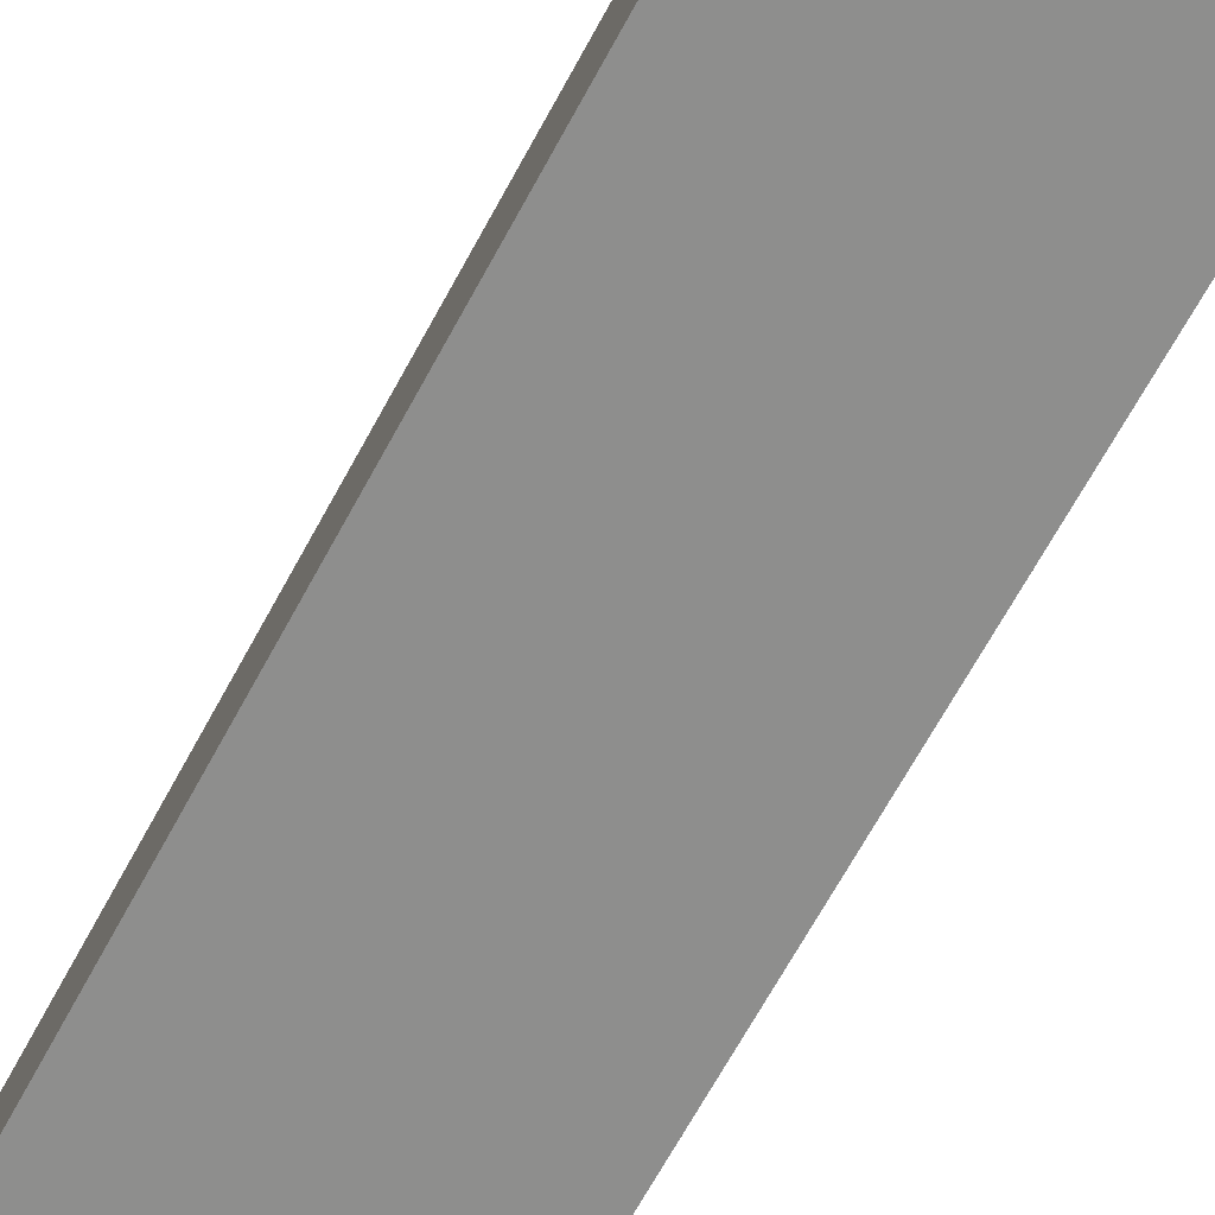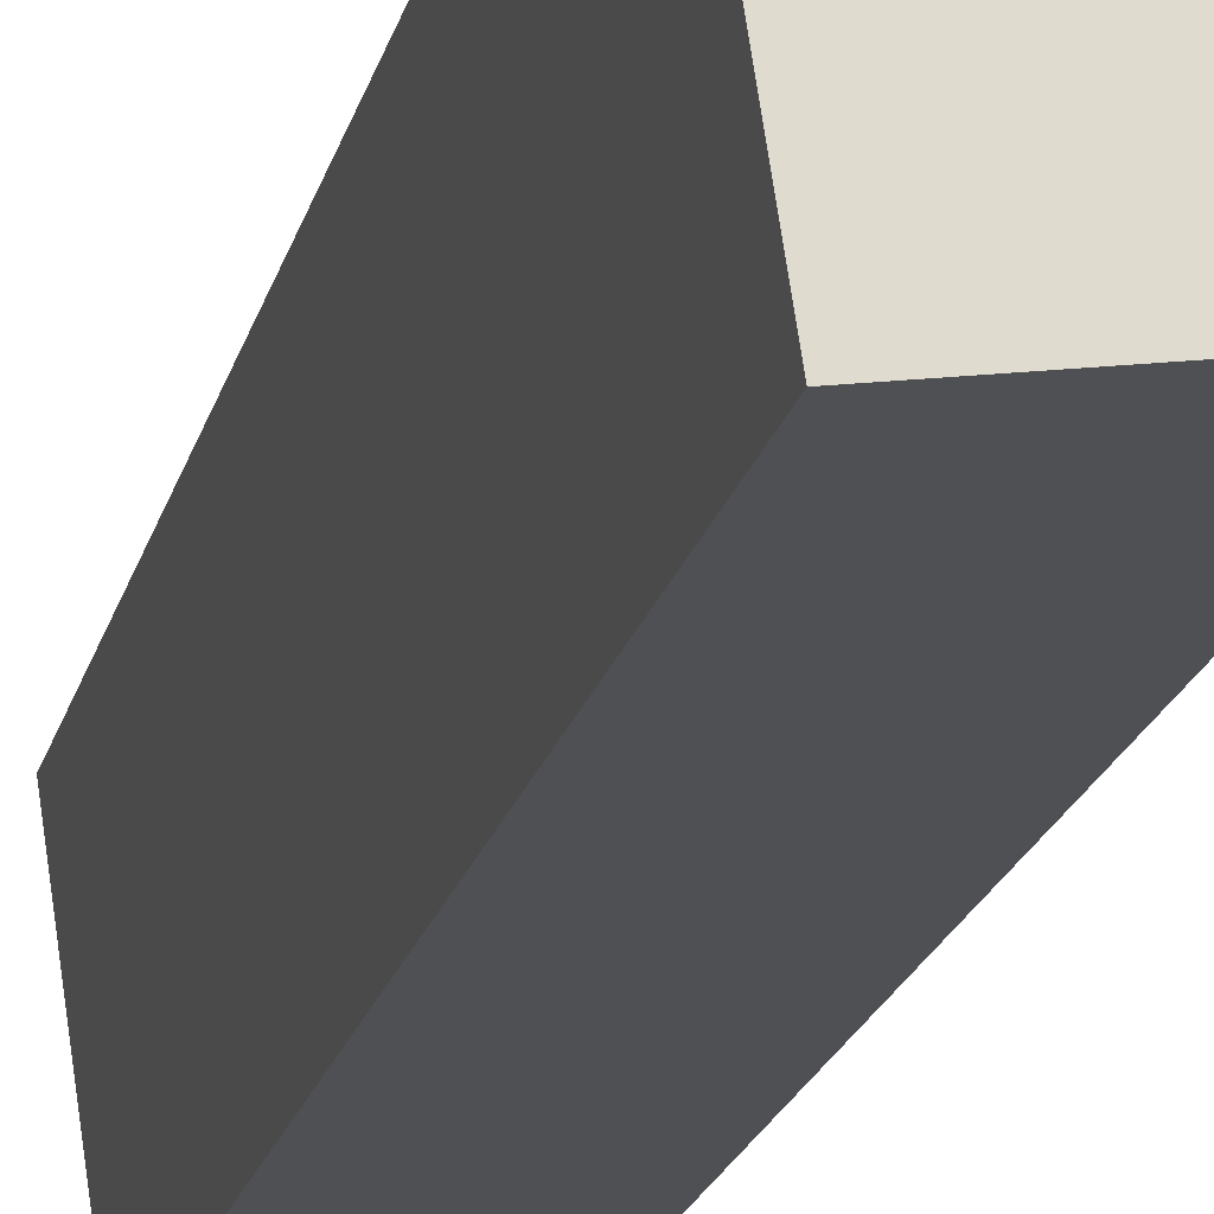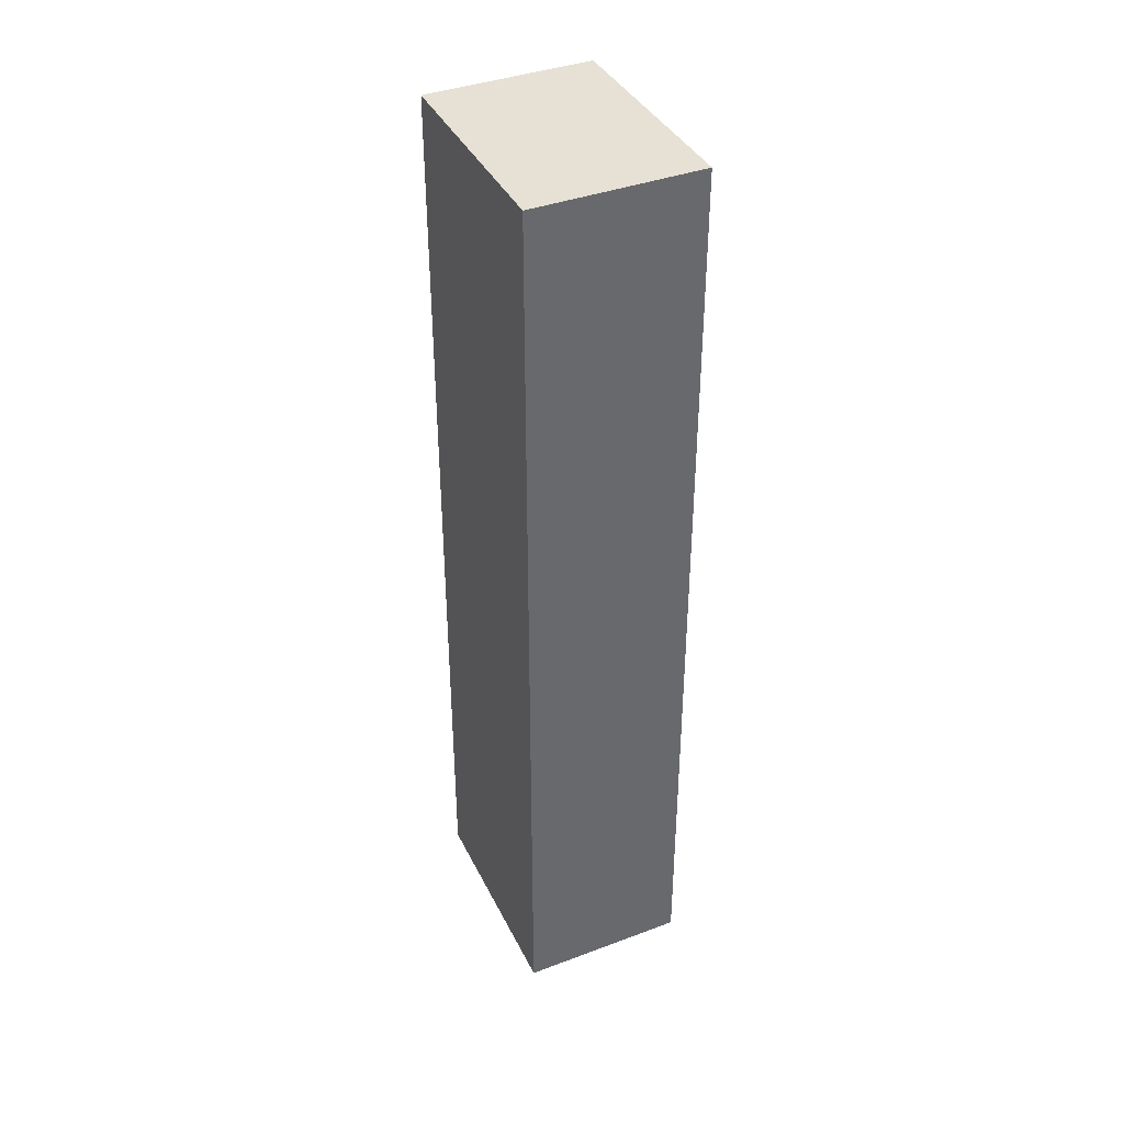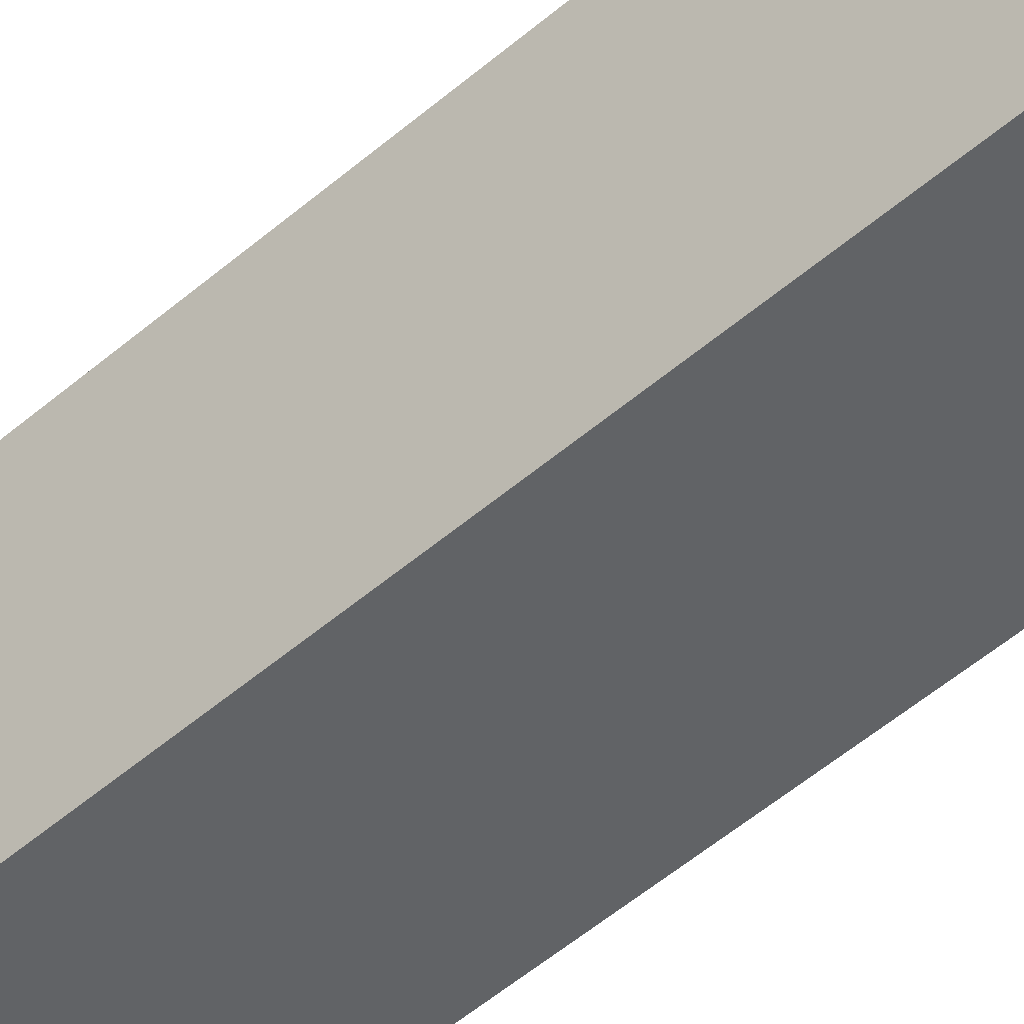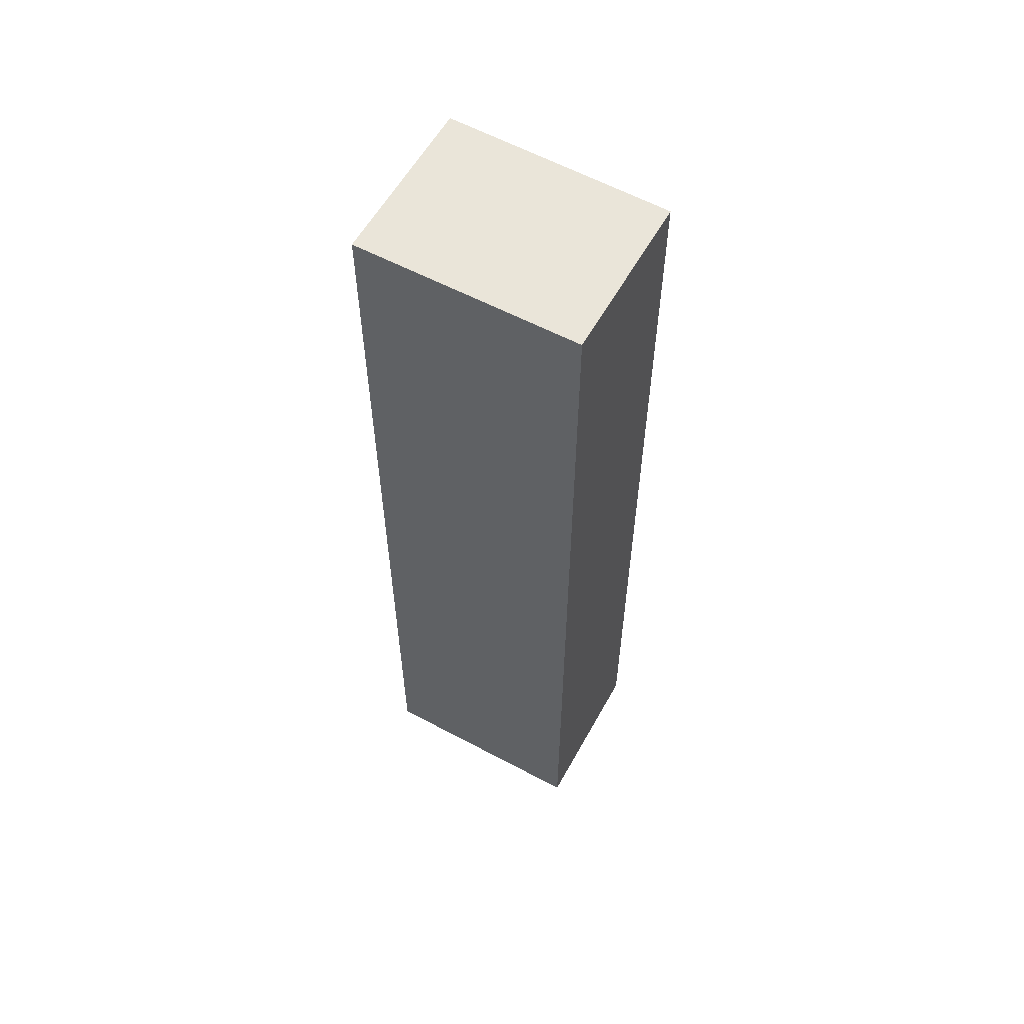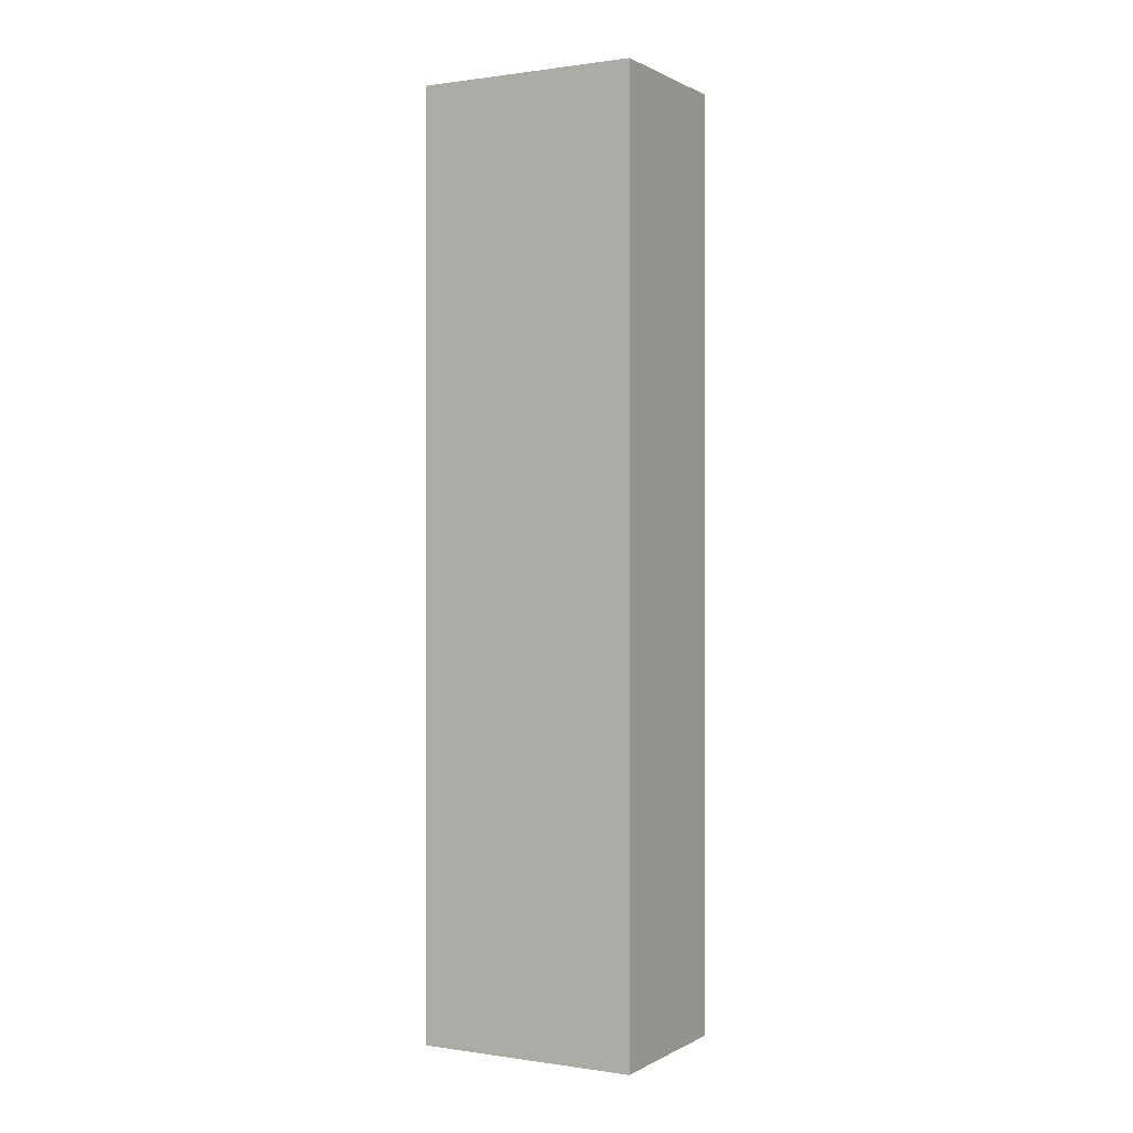
<metadata>
{"format":"obj","ext":"obj","renderer":"f3d","projection":"perspective","resolution":1024,"background":"white","views":[{"elev":-61.9,"azim":-27.4,"up":"+Z"},{"elev":-20.4,"azim":166.6,"up":"+Z"},{"elev":39.3,"azim":164.4,"up":"+Y"},{"elev":-57.5,"azim":131.0,"up":"+Z"},{"elev":58.4,"azim":-51.7,"up":"+Y"},{"elev":0.5,"azim":-51.7,"up":"+Y"}]}
</metadata>
<code>
v  0 26.98 1.652e-15
v  5.753 26.98 5.55
v  4.793 26.98 -0.797
v  1.052 26.98 6.33
v  4.793 4.88e-17 -0.797
v  0 0 0
v  1.052 -3.876e-16 6.33
v  5.753 -3.398e-16 5.55
g defaultobject
f 1 2 3
f 2 1 4
f 5 1 3
f 1 5 6
f 6 4 1
f 4 6 7
f 7 2 4
f 2 7 8
f 8 3 2
f 3 8 5
f 8 6 5
f 6 8 7

</code>
